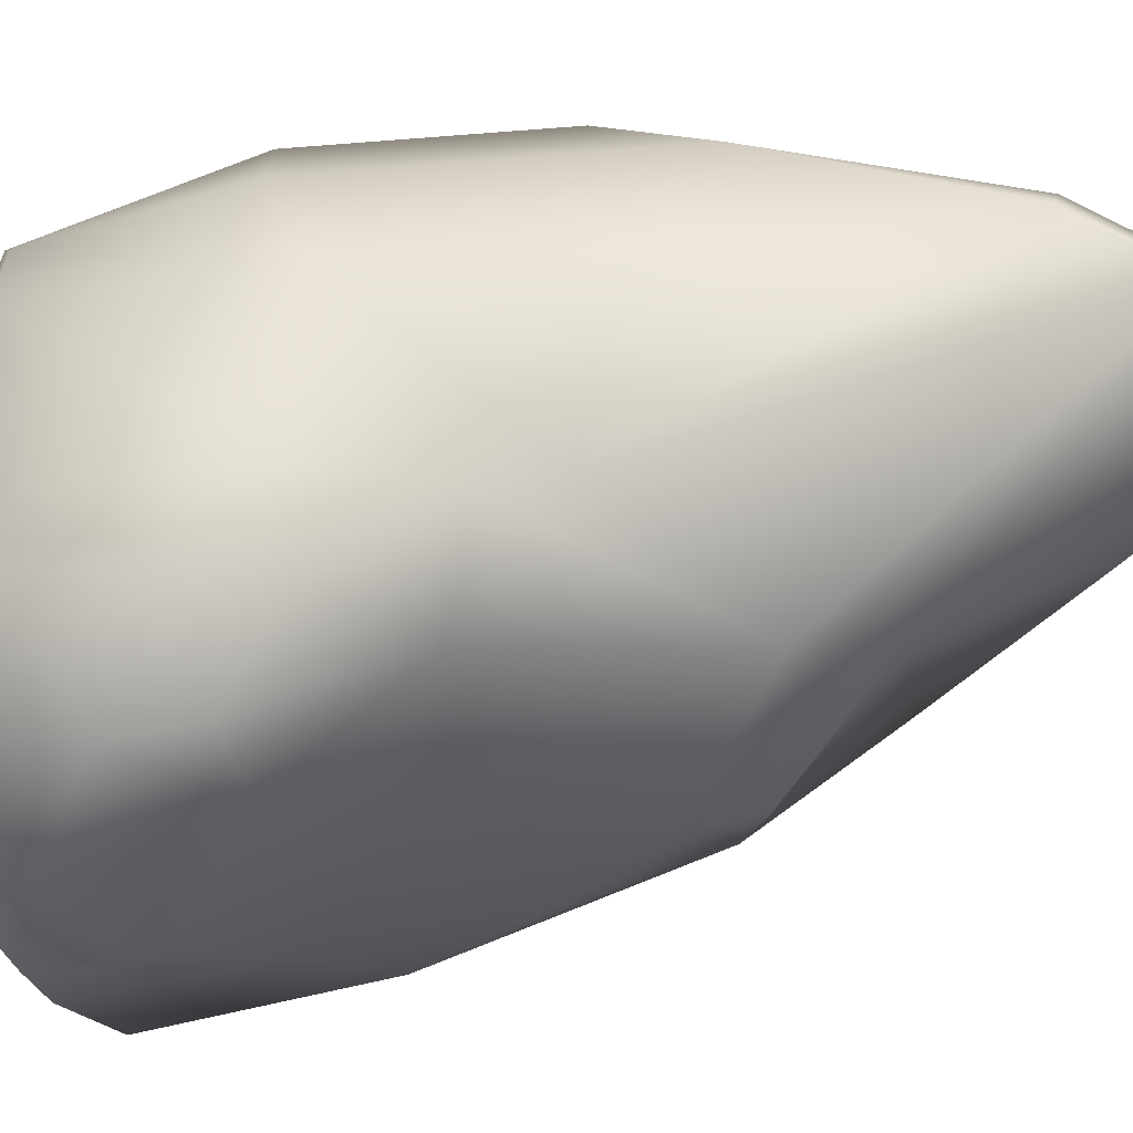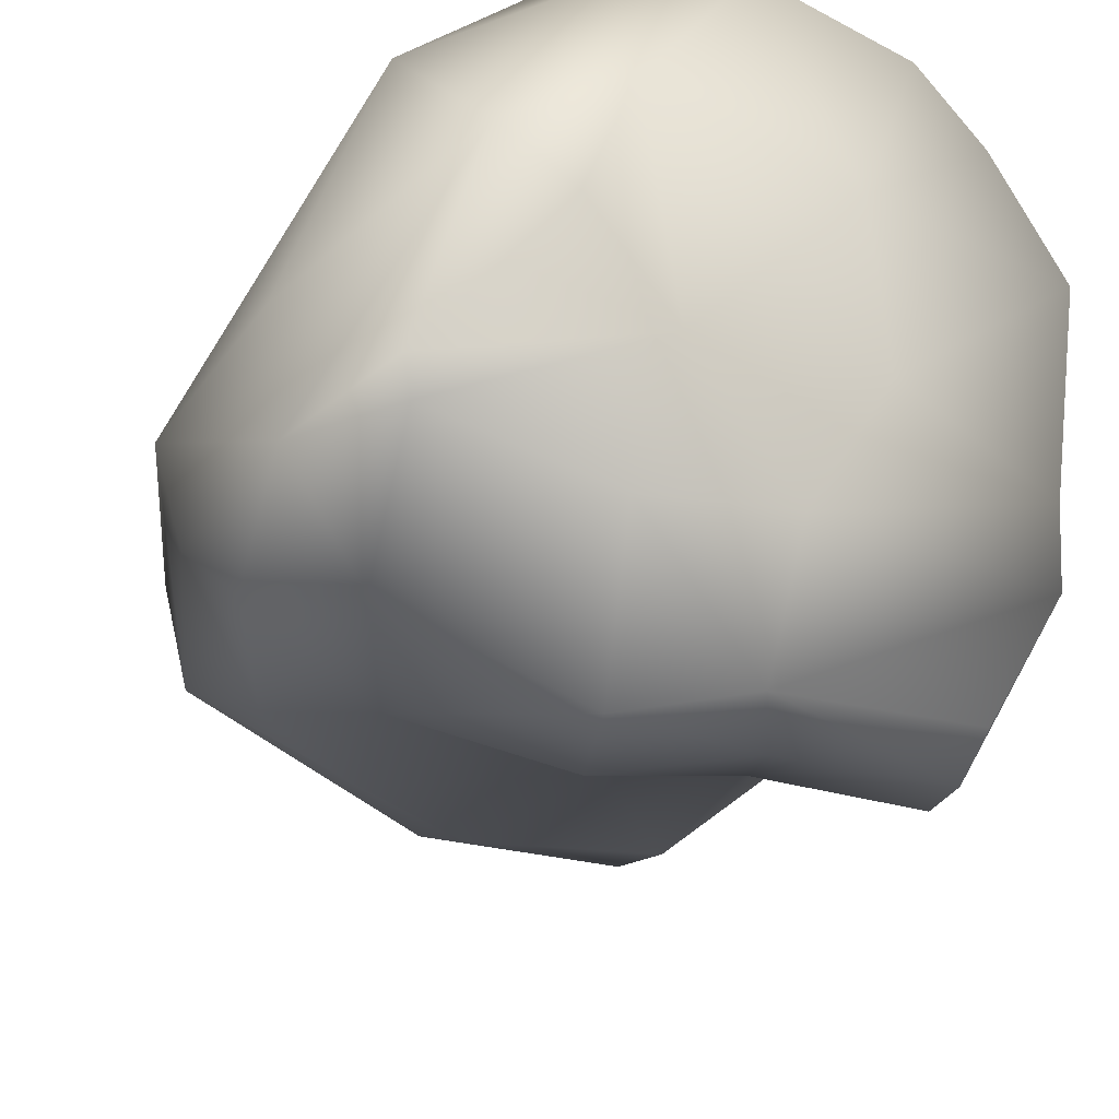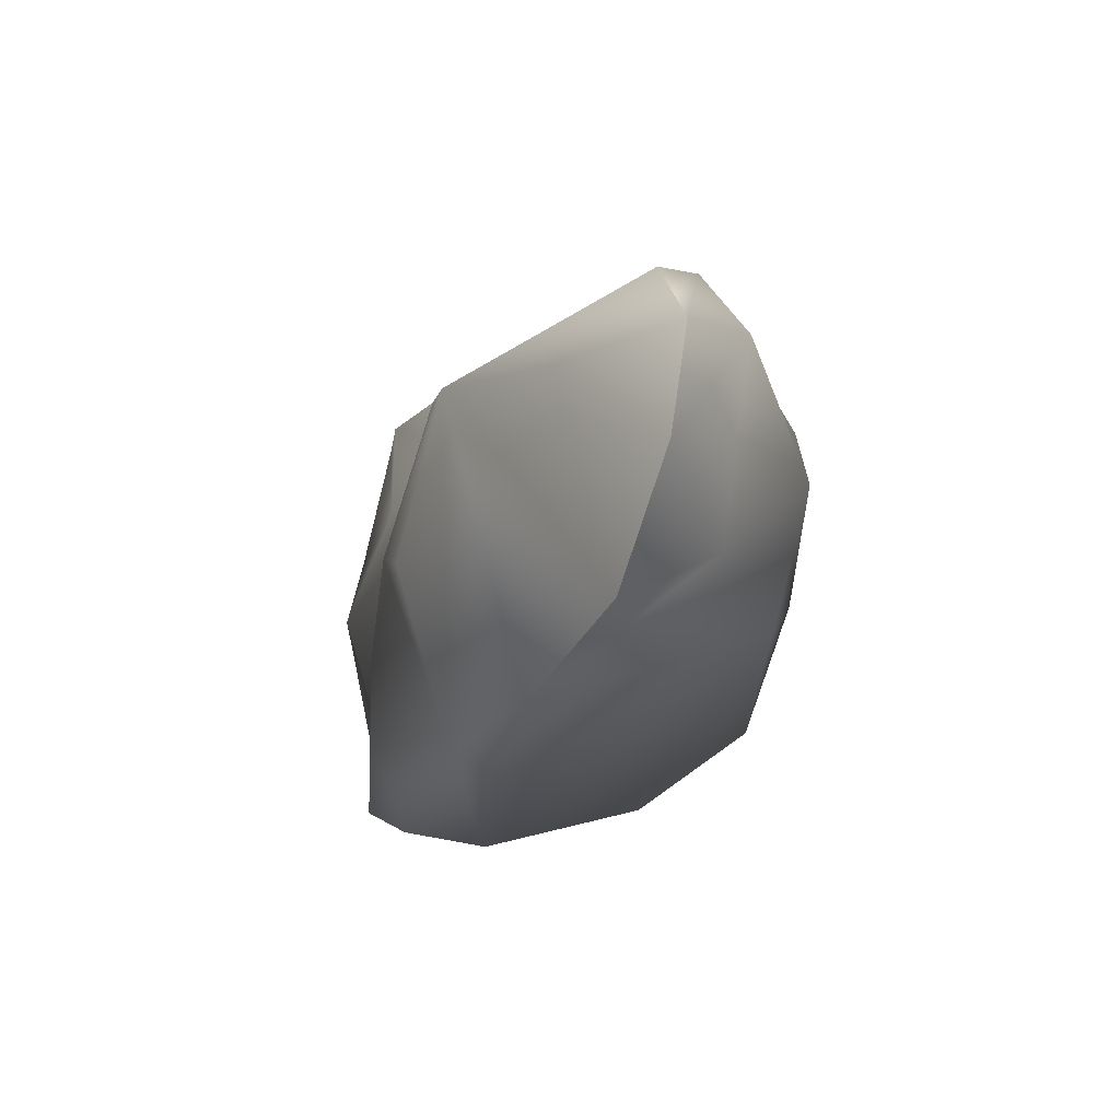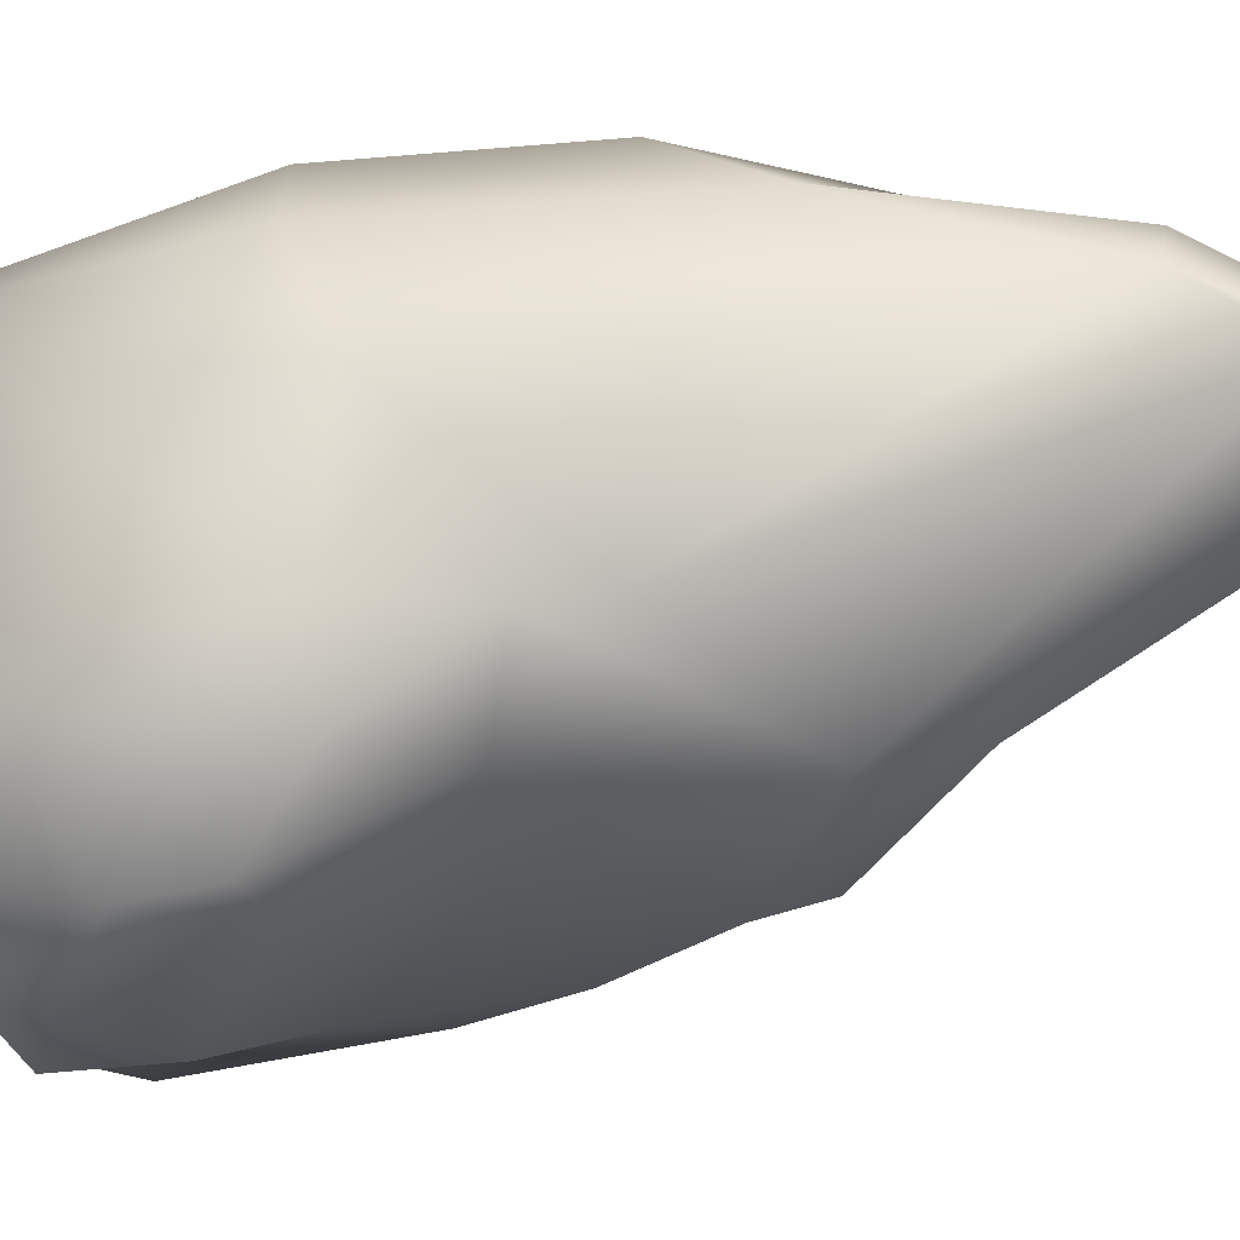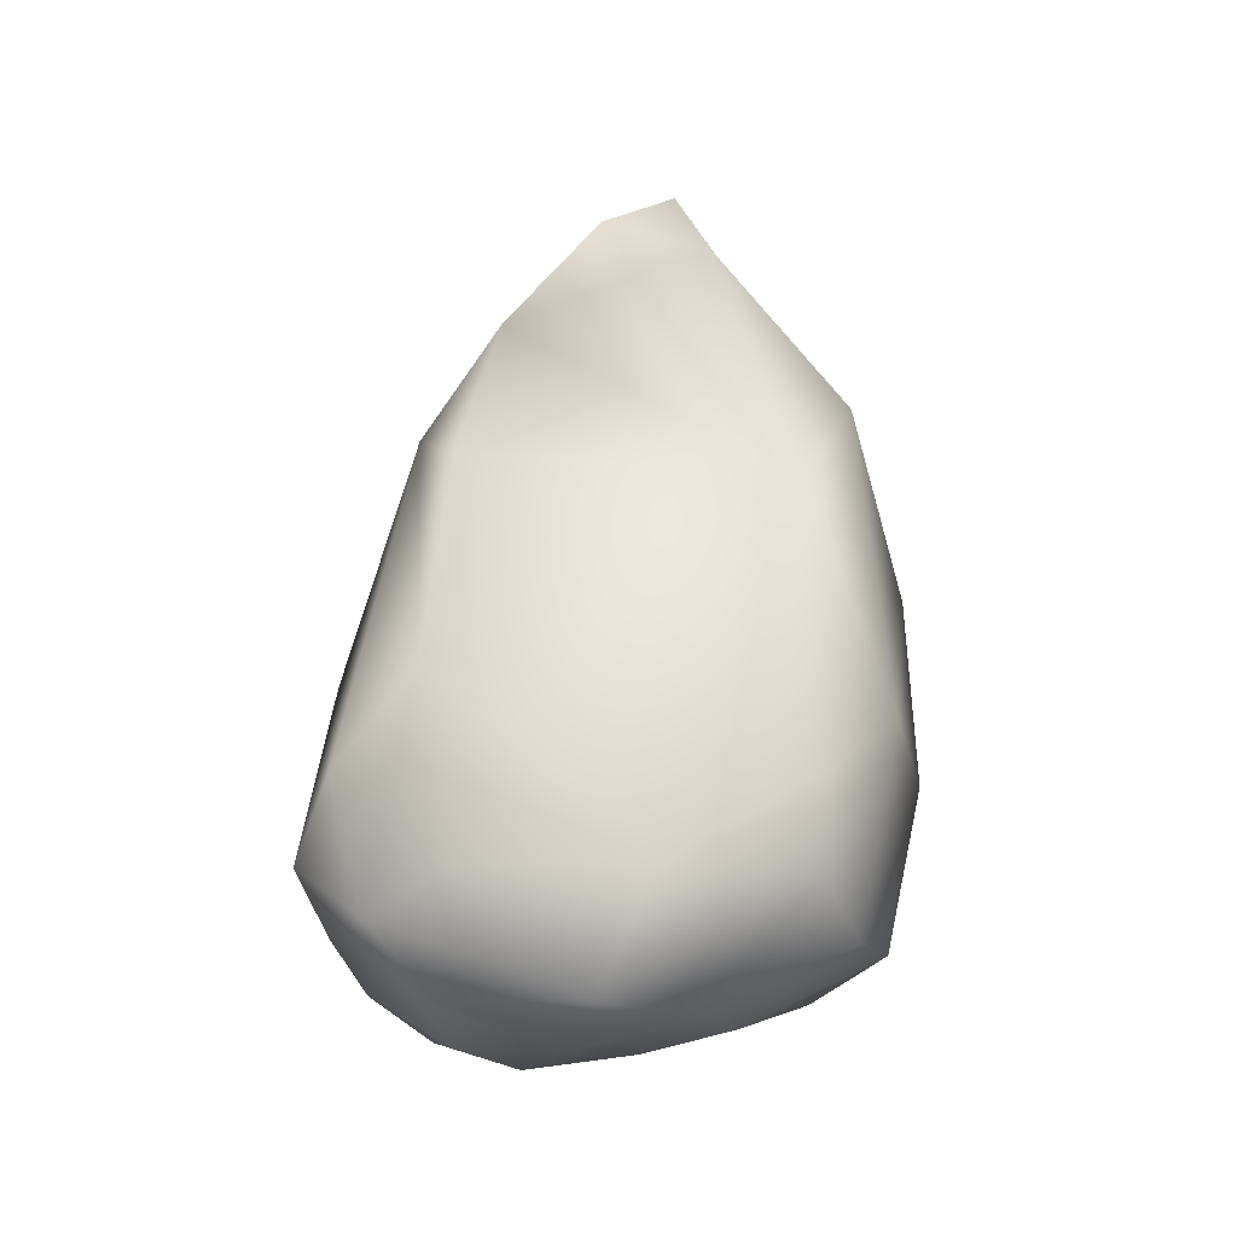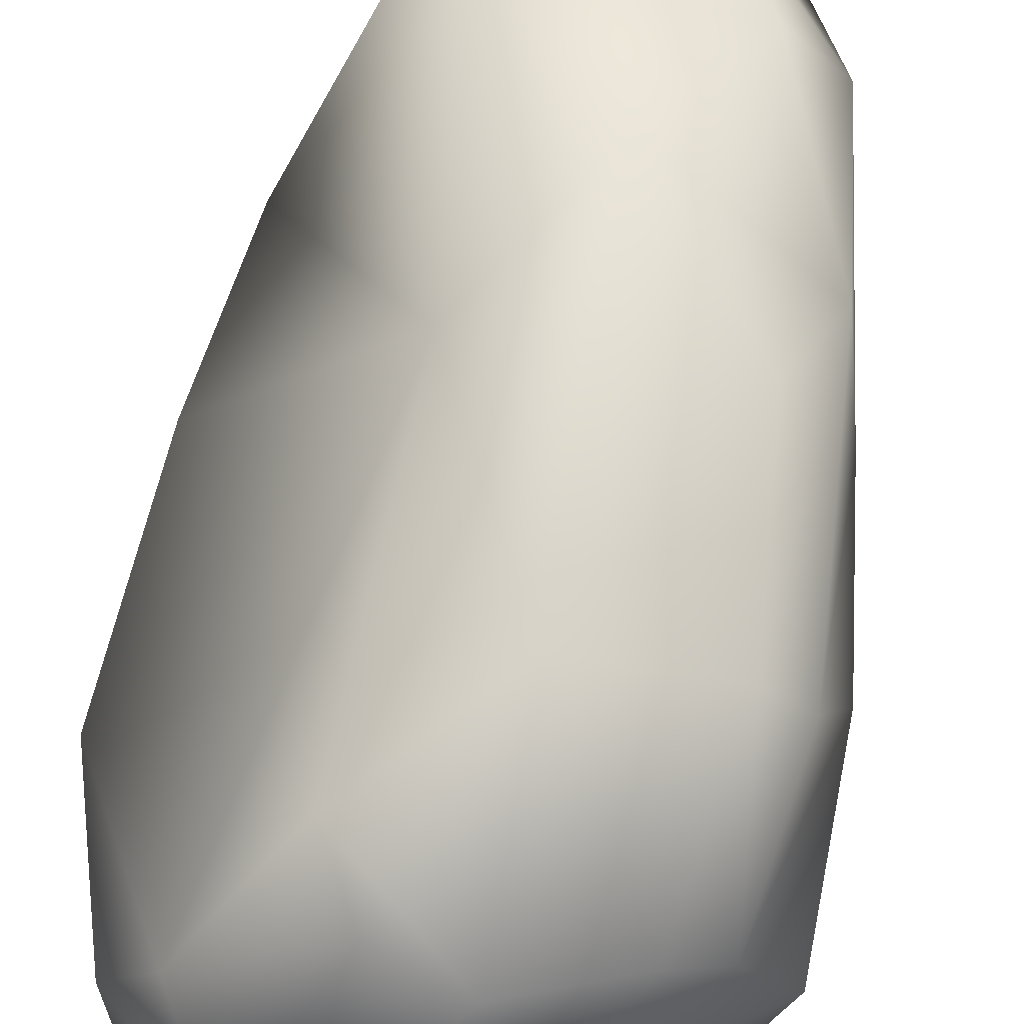
<metadata>
{"format":"obj","ext":"obj","renderer":"f3d","projection":"perspective","resolution":1024,"background":"white","views":[{"elev":-36.2,"azim":100.6,"up":"+Z"},{"elev":-24.7,"azim":-7.1,"up":"+Z"},{"elev":67.9,"azim":-80.3,"up":"+Y"},{"elev":-25.5,"azim":101.1,"up":"+Z"},{"elev":-38.8,"azim":-59.6,"up":"+Y"},{"elev":70.1,"azim":12.4,"up":"+Z"}]}
</metadata>
<code>
g Rock17
v -0.3273 2.621 0.537
v -0.5474 2.7 0.2571
v -0.209 3.094 0.3441
v -0.7391 2.186 0.0191
v -0.1891 1.649 0.7516
v -0.825 1.629 -0.06975
v -0.7708 1.791 -0.239
v 0.2248 2.278 -0.418
v -0.5474 2.7 0.2571
v -0.8607 0.8472 -0.1249
v -0.4675 0.2582 0.3902
v -0.1904 0.5716 0.7463
v -0.04932 0.3515 0.6615
v -0.8034 0.6346 -0.4451
v 0.09829 2.805 -0.03939
v -0.209 3.094 0.3441
v 0.185 3.056 0.334
v 0.4216 2.9 0.2171
v -0.636 1.081 -0.57
v -0.7026 0.4371 -0.6168
v -0.4171 0.9008 -0.6334
v -0.4843 0.3371 -0.6463
v -0.06231 0.4129 -0.8152
v -0.4149 1.418 -0.5867
v -0.2557 1.926 -0.4956
v -0.177 1.753 -0.567
v 0.06183 1.322 -0.5689
v 0.2867 2.032 -0.474
v -0.05953 0.7213 -0.811
v 0.249 0.5447 -0.8254
v 0.2191 0.3805 -0.7712
v 0.2918 0.9885 -0.6917
v 0.4189 1.393 -0.4651
v 0.6508 1.477 -0.2713
v 0.655 1.688 -0.2589
v 0.8489 1.207 0.1499
v 0.5692 2.633 0.3346
v 0.185 3.056 0.334
v 0.7462 1.786 0.1781
v 0.3841 2.642 0.5209
v -0.209 3.094 0.3441
v -0.3273 2.621 0.537
v 0.6651 1.994 0.5203
v 0.1352 2.178 0.7807
v -0.1891 1.649 0.7516
v 0.768 1.068 0.4879
v 0.1899 0.9676 0.8254
v -0.1904 0.5716 0.7463
v 0.7039 0.5179 0.4387
v 0.8607 0.5529 0.1694
v 0.6299 1.045 0.6938
v 0.5495 0.4442 0.5797
v 0.2089 0.2868 0.647
v -0.04932 0.3515 0.6615
v 0.5427 1.693 0.7292
v 0.4189 1.393 -0.4651
v 0.2918 0.9885 -0.6917
v 0.6431 0.998 -0.7442
v 0.7569 1.174 -0.5432
v 0.6508 1.477 -0.2713
v 0.8059 1.172 -0.2863
v 0.8489 1.207 0.1499
v 0.8607 0.5529 0.1694
v 0.816 0.5662 -0.2861
v 0.815 0.586 -0.4607
v 0.4473 0.2888 -0.1896
v 0.4001 0.2496 0.1583
v 0.2702 0.236 -0.4892
v 0.2191 0.3805 -0.7712
v 0.6588 0.564 -0.7445
v 0.6513 0.777 -0.7777
v 0.2918 0.9885 -0.6917
v 0.2191 0.3805 -0.7712
v 0.249 0.5447 -0.8254
v 0.4001 0.2496 0.1583
v 0.7039 0.5179 0.4387
v 0.8607 0.5529 0.1694
v 0.5495 0.4442 0.5797
v 0.2089 0.2868 0.647
v -0.04793 0.04266 0.2455
v 0.03816 0.1074 -0.2193
v 0.4473 0.2888 -0.1896
v -0.04932 0.3515 0.6615
v 0.2702 0.236 -0.4892
v -0.3102 1.584e-16 0.117
v -0.4675 0.2582 0.3902
v -0.04969 0.1629 -0.5092
v 0.2191 0.3805 -0.7712
v -0.06231 0.4129 -0.8152
v -0.4843 0.3371 -0.6463
v -0.4334 0.1014 -0.3875
v -0.6497 0.2392 -0.4099
v -0.7026 0.4371 -0.6168
v -0.8034 0.6346 -0.4451
v -0.8607 0.8472 -0.1249
v -0.6772 0.2966 -0.1143
v -0.4503 0.06571 -0.3136
v -0.1518 0.02283 -0.0003273
g Rock17_0
f 3 2 1
f 1 2 4
f 5 1 4
f 5 4 6
f 7 6 4
f 7 4 8
f 9 8 4
f 6 10 5
f 10 6 7
f 10 11 5
f 12 5 11
f 11 13 12
f 14 10 7
f 8 9 15
f 16 15 9
f 16 17 15
f 17 18 15
f 8 15 18
f 14 7 19
f 20 14 19
f 20 19 21
f 22 20 21
f 22 21 23
f 19 7 24
f 24 21 19
f 25 7 8
f 25 26 7
f 26 24 7
f 26 25 8
f 24 27 21
f 26 27 24
f 28 26 8
f 28 8 18
f 26 28 27
f 21 29 23
f 27 29 21
f 23 29 30
f 31 23 30
f 30 29 32
f 29 27 32
f 33 32 27
f 28 33 27
f 34 33 28
f 35 34 28
f 35 28 18
f 36 34 35
f 35 18 37
f 37 18 38
f 39 36 35
f 39 35 37
f 40 37 38
f 40 38 41
f 42 40 41
f 39 37 43
f 37 40 43
f 42 44 40
f 43 40 44
f 45 44 42
f 36 39 46
f 39 43 46
f 47 44 45
f 48 47 45
f 46 49 36
f 49 50 36
f 46 51 49
f 46 43 51
f 51 52 49
f 51 47 52
f 47 53 52
f 47 48 53
f 48 54 53
f 55 43 44
f 43 55 51
f 55 44 47
f 51 55 47
f 58 57 56
f 59 58 56
f 59 56 60
f 61 59 60
f 60 62 61
f 61 62 63
f 61 64 59
f 64 61 63
f 59 65 58
f 64 65 59
f 64 63 66
f 63 67 66
f 66 68 64
f 68 65 64
f 65 68 69
f 70 65 69
f 58 65 71
f 71 65 70
f 72 58 71
f 71 70 73
f 74 72 71
f 74 71 73
f 77 76 75
f 76 78 75
f 78 79 75
f 80 75 79
f 75 80 81
f 82 75 81
f 79 83 80
f 82 81 84
f 85 80 83
f 86 85 83
f 81 87 84
f 88 84 87
f 89 88 87
f 90 89 87
f 91 90 87
f 91 87 81
f 90 91 92
f 93 90 92
f 94 93 92
f 94 92 95
f 95 96 86
f 96 85 86
f 92 96 95
f 85 96 92
f 97 92 91
f 97 91 81
f 97 85 92
f 81 98 97
f 97 98 85
f 80 98 81
f 85 98 80

</code>
